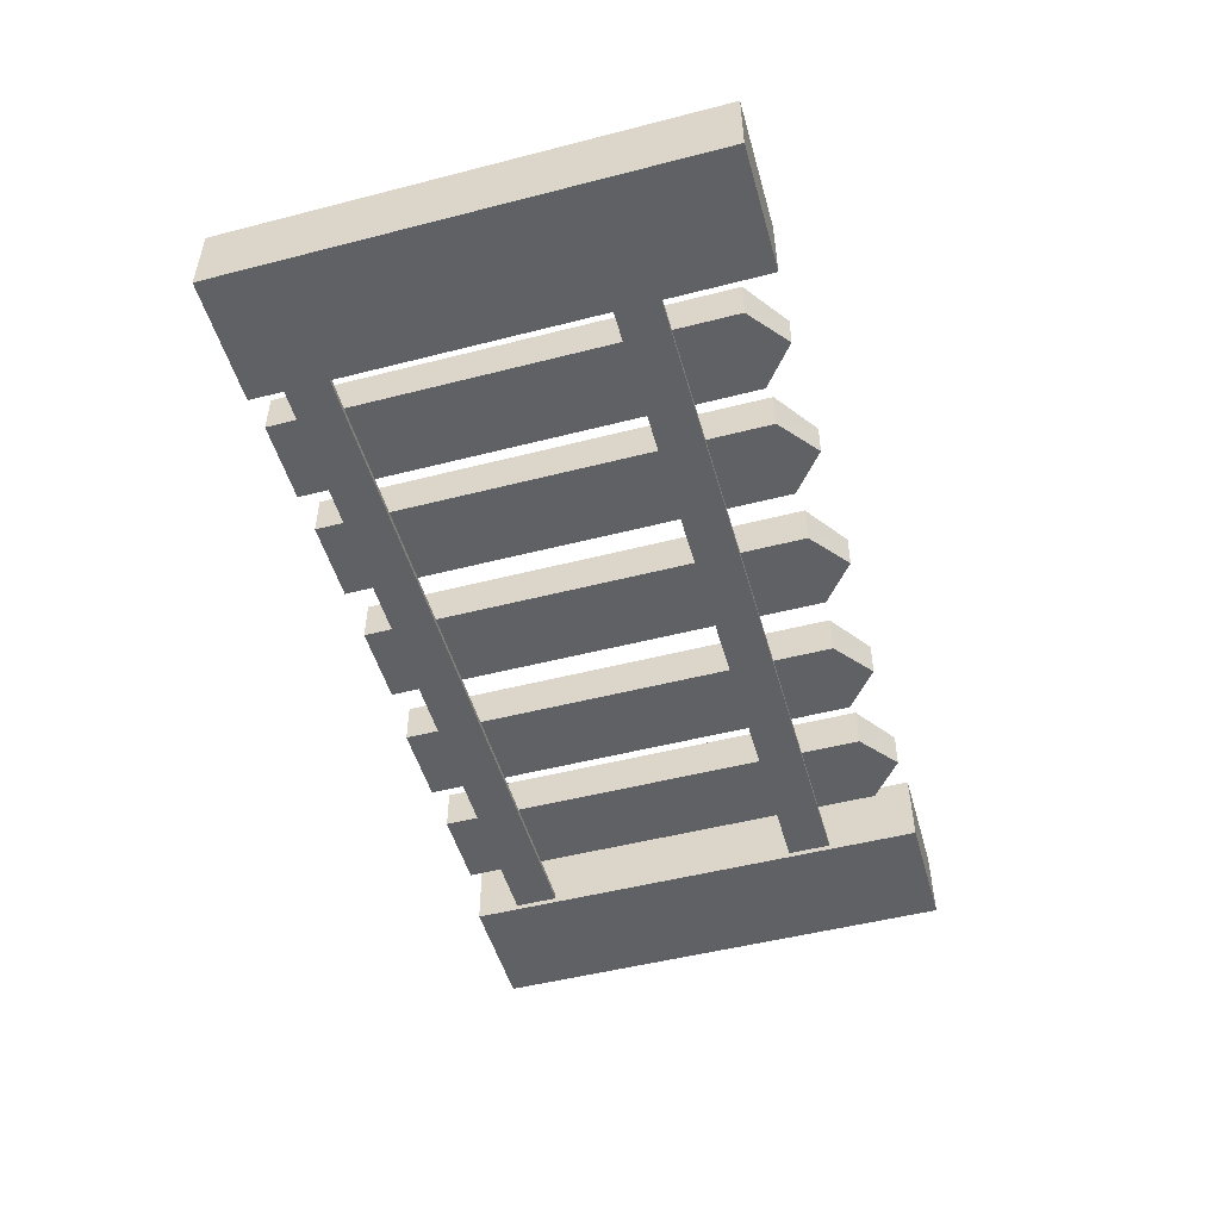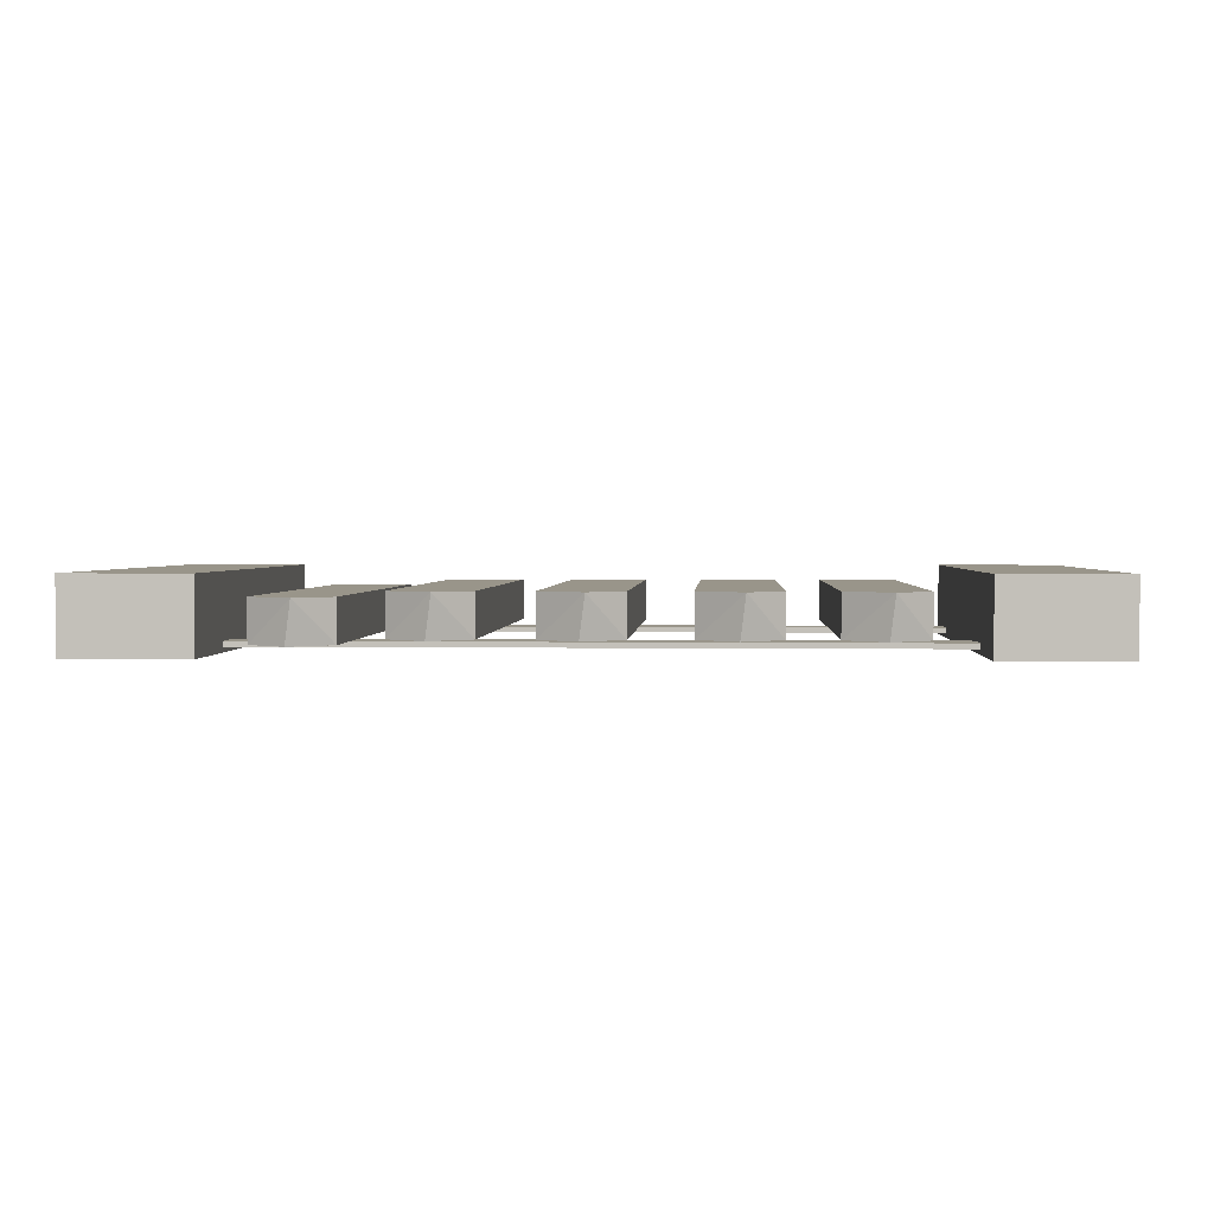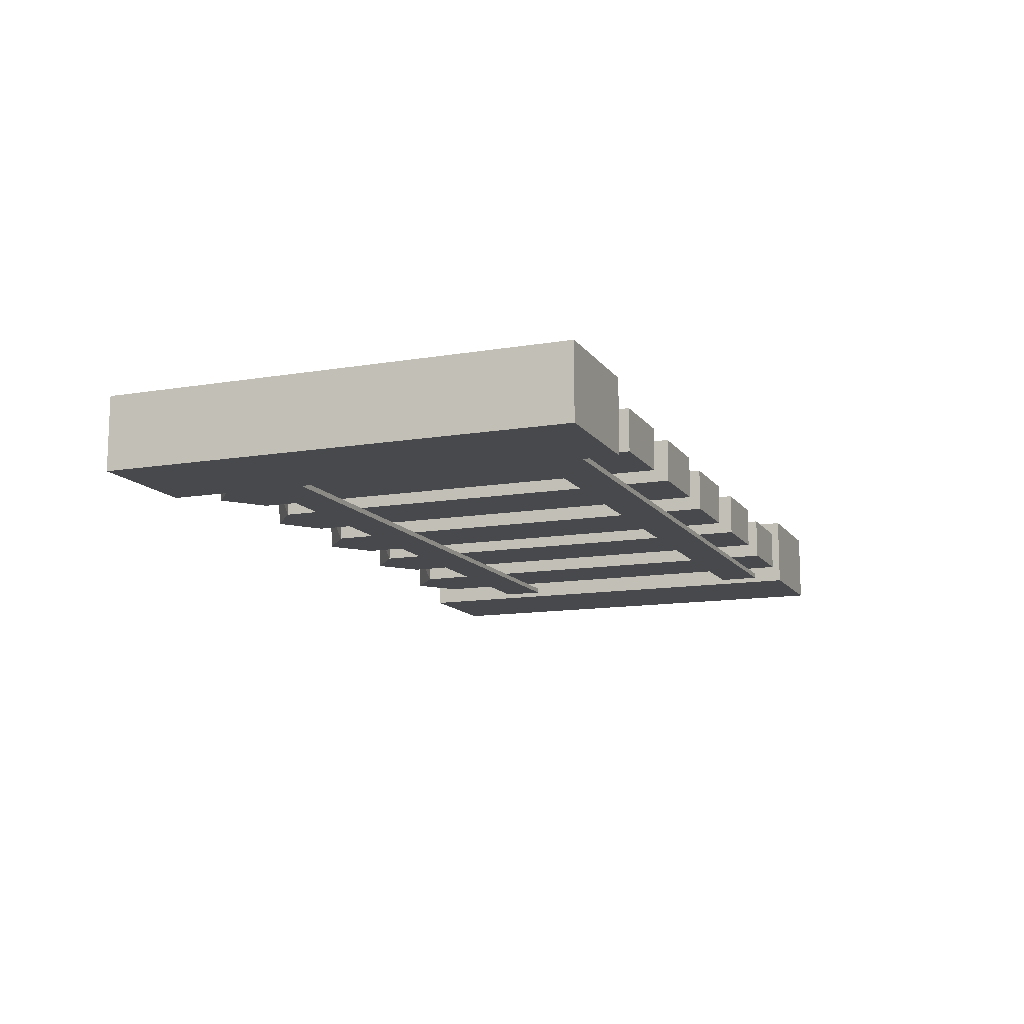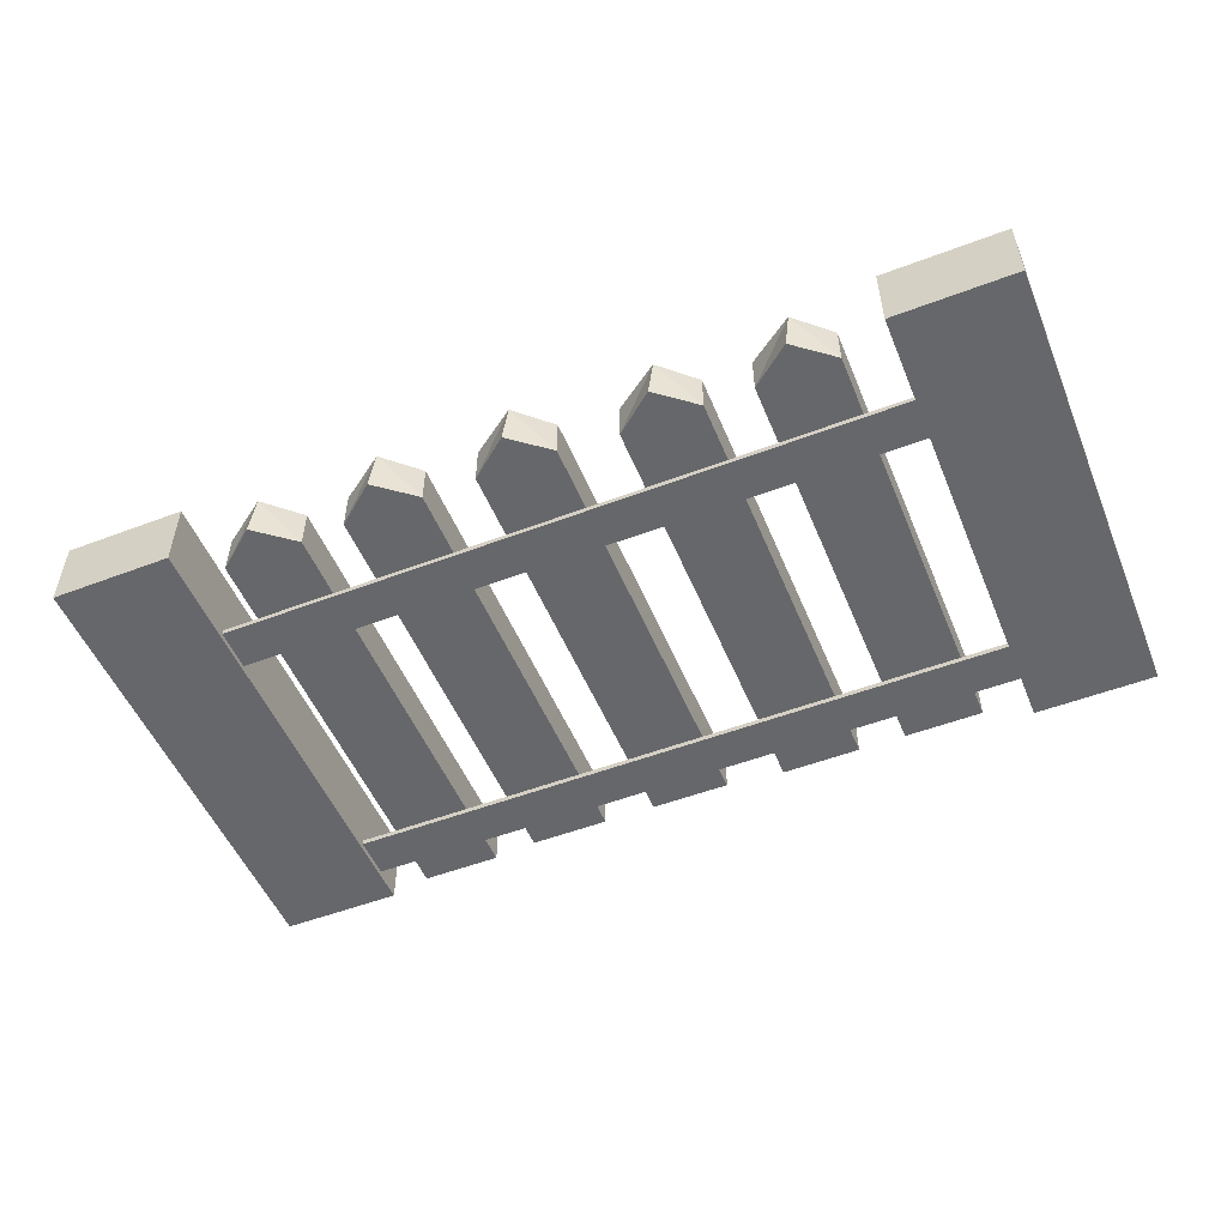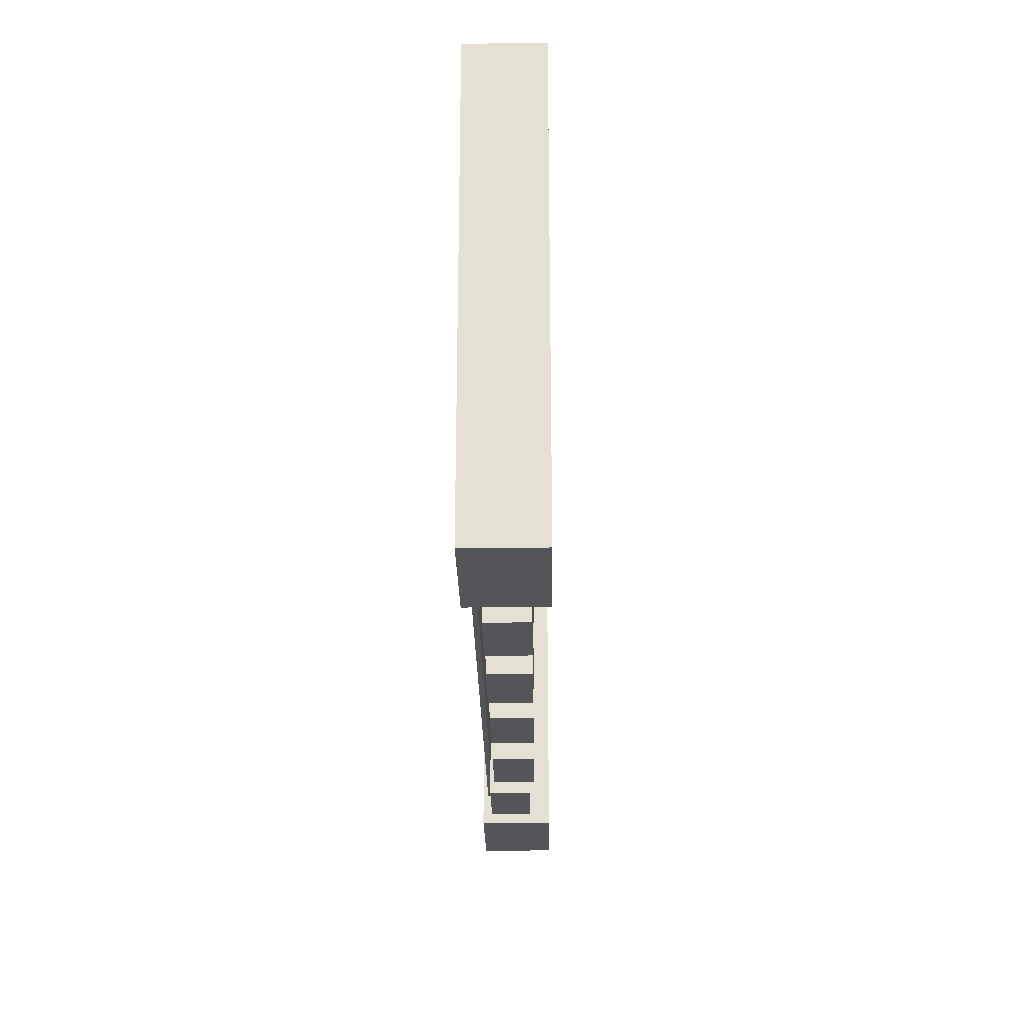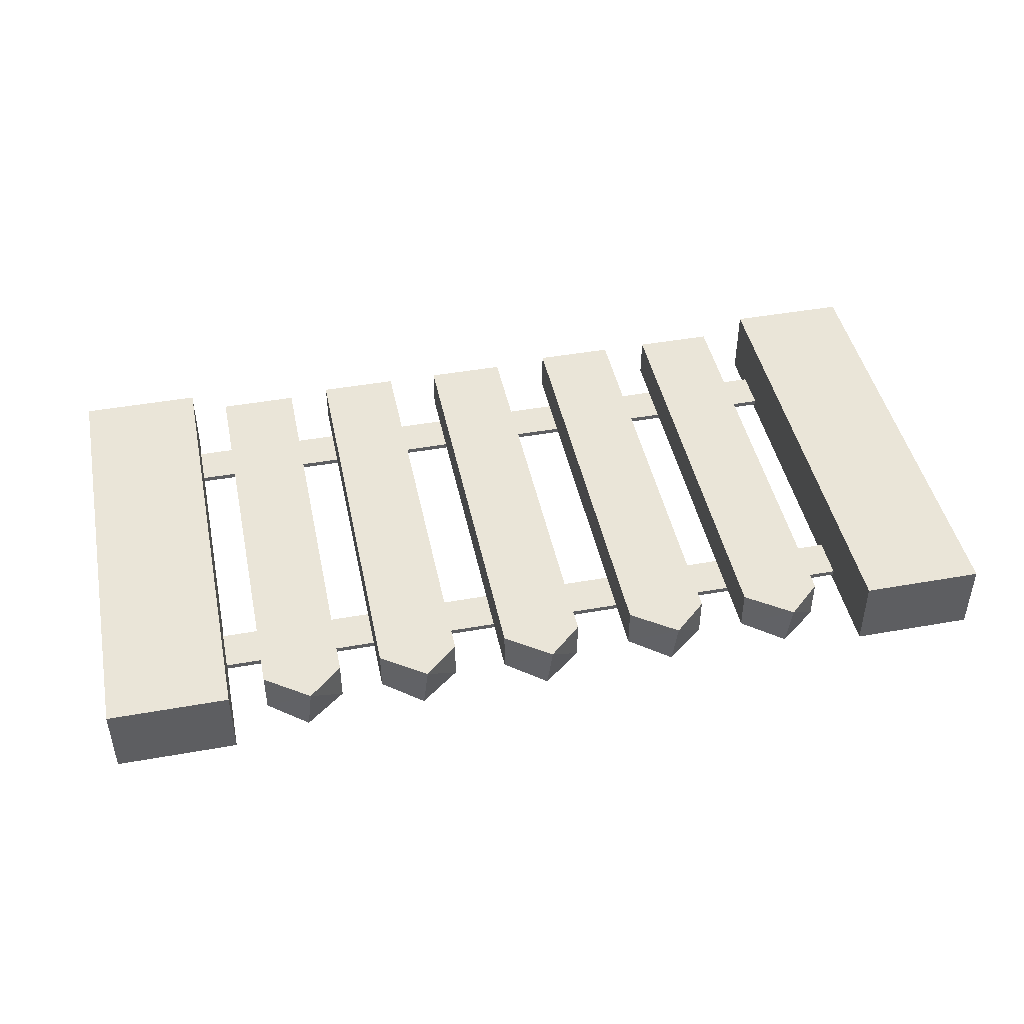
<metadata>
{"format":"obj","ext":"obj","renderer":"f3d","projection":"perspective","resolution":1024,"background":"white","views":[{"elev":-50.4,"azim":105.7,"up":"+Z"},{"elev":2.1,"azim":-176.7,"up":"+Z"},{"elev":-12.5,"azim":-68.4,"up":"+Z"},{"elev":-52.2,"azim":-157.7,"up":"+Z"},{"elev":-24.5,"azim":-89.2,"up":"+Y"},{"elev":44.9,"azim":168.3,"up":"+Z"}]}
</metadata>
<code>
v 0.565 -0.4067 -0.02444
v 0.565 -0.4067 0.05556
v 0.565 0.4133 0.05556
v 0.565 0.4133 -0.02444
v 0.415 -0.4067 -0.02444
v 0.415 0.4133 -0.02444
v 0.415 0.4133 0.05556
v 0.415 -0.4067 0.05556
v 0.48 0.4733 0.05556
v 0.49 0.4733 -0.02444
v 0.865 -0.4067 -0.04444
v 0.865 -0.4067 0.09556
v 0.865 0.4833 0.09556
v 0.865 0.4833 -0.04444
v 0.635 -0.4067 -0.04444
v 0.635 0.4833 -0.04444
v 0.635 0.4833 0.09556
v 0.635 -0.4067 0.09556
v 0.335 -0.4067 -0.01444
v 0.335 -0.4067 0.06556
v 0.335 0.4133 0.06556
v 0.335 0.4133 -0.01444
v 0.185 -0.4067 -0.01444
v 0.185 0.4133 -0.01444
v 0.185 0.4133 0.06556
v 0.185 -0.4067 0.06556
v 0.25 0.4733 0.06556
v 0.26 0.4733 -0.01444
v 0.085 -0.4067 -0.01444
v 0.085 -0.4067 0.06556
v 0.085 0.4133 0.06556
v 0.085 0.4133 -0.01444
v -0.065 -0.4067 -0.01444
v -0.065 0.4133 -0.01444
v -0.065 0.4133 0.06556
v -0.065 -0.4067 0.06556
v -7.451e-09 0.4733 0.06556
v 0.01 0.4733 -0.01444
v -0.175 -0.4167 -0.01444
v -0.175 -0.4167 0.06556
v -0.175 0.4033 0.06556
v -0.175 0.4033 -0.01444
v -0.325 -0.4167 -0.01444
v -0.325 0.4033 -0.01444
v -0.325 0.4033 0.06556
v -0.325 -0.4167 0.06556
v -0.26 0.4633 0.06556
v -0.25 0.4633 -0.01444
v -0.415 -0.4167 -0.01444
v -0.415 -0.4167 0.06556
v -0.415 0.4033 0.06556
v -0.415 0.4033 -0.01444
v -0.565 -0.4167 -0.01444
v -0.565 0.4033 -0.01444
v -0.565 0.4033 0.06556
v -0.565 -0.4167 0.06556
v -0.5 0.4633 0.06556
v -0.49 0.4633 -0.01444
v -0.655 -0.4267 -0.04444
v -0.655 -0.4267 0.09556
v -0.655 0.4633 0.09556
v -0.655 0.4633 -0.04444
v -0.885 -0.4267 -0.04444
v -0.885 0.4633 -0.04444
v -0.885 0.4633 0.09556
v -0.885 -0.4267 0.09556
v -0.665 0.2133 -0.03444
v 0.655 0.2133 -0.03444
v 0.655 0.2933 -0.03444
v -0.665 0.2933 -0.03444
v -0.665 0.2133 -0.02444
v -0.665 0.2933 -0.02444
v 0.655 0.2933 -0.02444
v 0.655 0.2133 -0.02444
v -0.655 -0.3467 -0.03444
v 0.665 -0.3467 -0.03444
v 0.665 -0.2667 -0.03444
v -0.655 -0.2667 -0.03444
v -0.655 -0.3467 -0.02444
v -0.655 -0.2667 -0.02444
v 0.665 -0.2667 -0.02444
v 0.665 -0.3467 -0.02444
o group1536254822
g mesh1536254822
f 4 3 2 1
f 8 7 6 5
f 2 8 5 1
f 9 3 4
f 5 6 10 4 1
f 3 9 7 8 2
f 6 7 9
f 4 10 9
f 9 10 6
o group2112446589
g mesh2112446589
f 14 13 12 11
f 18 17 16 15
f 12 18 15 11
f 16 17 13 14
f 15 16 14 11
f 13 17 18 12
o group1591622163
g mesh1591622163
f 22 21 20 19
f 26 25 24 23
f 20 26 23 19
f 27 21 22
f 23 24 28 22 19
f 21 27 25 26 20
f 24 25 27
f 22 28 27
f 27 28 24
o group522198082
g mesh522198082
f 32 31 30 29
f 36 35 34 33
f 30 36 33 29
f 37 31 32
f 33 34 38 32 29
f 31 37 35 36 30
f 34 35 37
f 32 38 37
f 37 38 34
o group1161036655
g mesh1161036655
f 42 41 40 39
f 46 45 44 43
f 40 46 43 39
f 47 41 42
f 43 44 48 42 39
f 41 47 45 46 40
f 44 45 47
f 42 48 47
f 47 48 44
o group2066174015
g mesh2066174015
f 52 51 50 49
f 56 55 54 53
f 50 56 53 49
f 57 51 52
f 53 54 58 52 49
f 51 57 55 56 50
f 54 55 57
f 52 58 57
f 57 58 54
o group1182910275
g mesh1182910275
f 62 61 60 59
f 66 65 64 63
f 60 66 63 59
f 64 65 61 62
f 63 64 62 59
f 61 65 66 60
o group662635147
g mesh662635147
f 70 69 68 67
f 74 73 72 71
f 68 74 71 67
f 72 73 69 70
f 71 72 70 67
f 69 73 74 68
o group767324346
g mesh767324346
f 78 77 76 75
f 82 81 80 79
f 76 82 79 75
f 80 81 77 78
f 79 80 78 75
f 77 81 82 76

</code>
